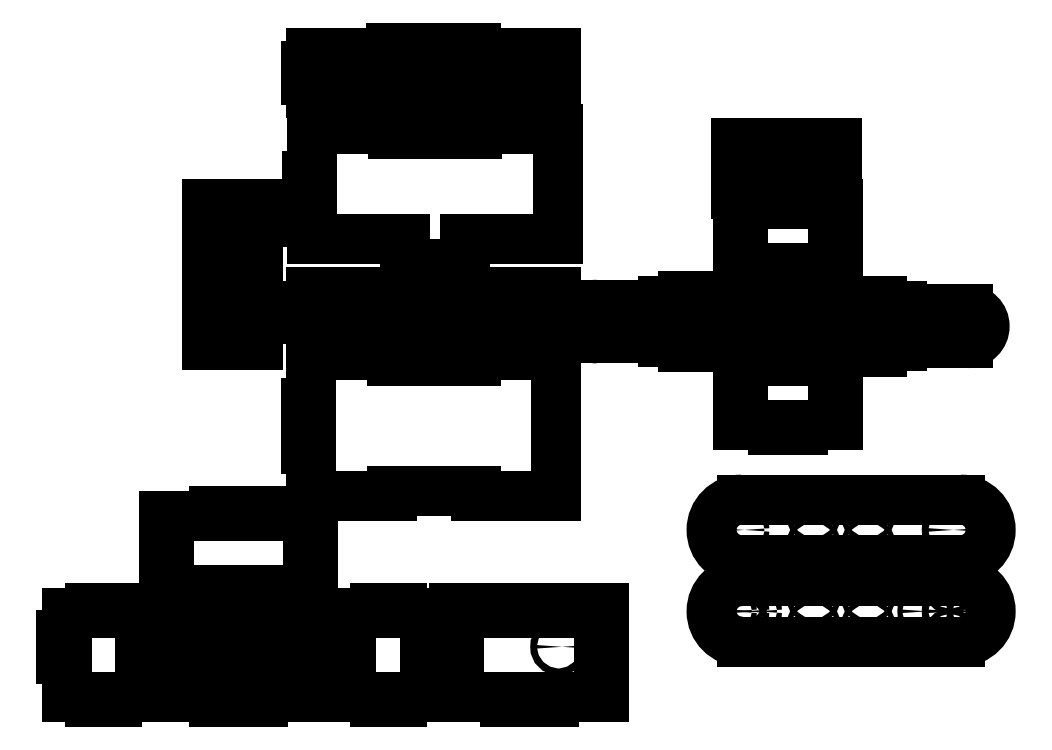
<metadata>
{"format":"dxf","ext":"dxf","renderer":"ezdxf+matplotlib","layout":"modelspace","background":"white","min_lineweight":24,"dpi":150}
</metadata>
<code>
0
SECTION
2
ENTITIES
0
LINE
8
0
10
1867
20
2496
30
0
11
1997
21
2496
31
0
0
LINE
8
0
10
1997
20
2460
30
0
11
1867
21
2460
31
0
0
ARC
8
0
10
1867
20
2478
30
0
40
18
50
90
51
270
0
ARC
8
0
10
1997
20
2478
30
0
40
18
50
270
51
90
0
LINE
8
0
10
1619
20
2646
30
0
11
1619
21
2666
31
0
0
LINE
8
0
10
1619
20
2666
30
0
11
1659
21
2666
31
0
0
LINE
8
0
10
1659
20
2666
30
0
11
1659
21
2646
31
0
0
LINE
8
0
10
1659
20
2646
30
0
11
1619
21
2646
31
0
0
LINE
8
0
10
1709
20
2646
30
0
11
1709
21
2666
31
0
0
LINE
8
0
10
1749
20
2666
30
0
11
1749
21
2646
31
0
0
CIRCLE
8
0
10
1753
20
2651
30
0
40
2
0
CIRCLE
8
0
10
1753
20
2661
30
0
40
2
0
CIRCLE
8
0
10
1663
20
2651
30
0
40
2
0
CIRCLE
8
0
10
1663
20
2661
30
0
40
2
0
CIRCLE
8
0
10
1705
20
2661
30
0
40
2
0
CIRCLE
8
0
10
1705
20
2651
30
0
40
2
0
CIRCLE
8
0
10
1615
20
2661
30
0
40
2
0
CIRCLE
8
0
10
1615
20
2651
30
0
40
2
0
LINE
8
0
10
1757
20
2668
30
0
11
1757
21
2644
31
0
0
LINE
8
0
10
1611
20
2644
30
0
11
1659
21
2644
31
0
0
LINE
8
0
10
1659
20
2644
30
0
11
1659
21
2641
31
0
0
LINE
8
0
10
1659
20
2641
30
0
11
1709
21
2641
31
0
0
LINE
8
0
10
1709
20
2641
30
0
11
1709
21
2644
31
0
0
LINE
8
0
10
1709
20
2644
30
0
11
1757
21
2644
31
0
0
LINE
8
0
10
1757
20
2810
30
0
11
1757
21
2786
31
0
0
LINE
8
0
10
1611
20
2786
30
0
11
1659
21
2786
31
0
0
LINE
8
0
10
1659
20
2786
30
0
11
1659
21
2783
31
0
0
LINE
8
0
10
1659
20
2783
30
0
11
1709
21
2783
31
0
0
LINE
8
0
10
1709
20
2783
30
0
11
1709
21
2786
31
0
0
LINE
8
0
10
1709
20
2786
30
0
11
1757
21
2786
31
0
0
LINE
8
0
10
1757
20
2810
30
0
11
1709
21
2810
31
0
0
LINE
8
0
10
1709
20
2810
30
0
11
1709
21
2813
31
0
0
LINE
8
0
10
1709
20
2813
30
0
11
1659
21
2813
31
0
0
LINE
8
0
10
1659
20
2813
30
0
11
1659
21
2810
31
0
0
LINE
8
0
10
1659
20
2810
30
0
11
1611
21
2810
31
0
0
LINE
8
0
10
1678
20
2668
30
0
11
1678
21
2671
31
0
0
LINE
8
0
10
1678
20
2671
30
0
11
1690
21
2671
31
0
0
LINE
8
0
10
1690
20
2671
30
0
11
1690
21
2668
31
0
0
LINE
8
0
10
1690
20
2668
30
0
11
1757
21
2668
31
0
0
LINE
8
0
10
1611
20
2668
30
0
11
1611
21
2660
31
0
0
LINE
8
0
10
1611
20
2660
30
0
11
1608
21
2660
31
0
0
LINE
8
0
10
1608
20
2660
30
0
11
1608
21
2652
31
0
0
LINE
8
0
10
1608
20
2652
30
0
11
1611
21
2652
31
0
0
LINE
8
0
10
1611
20
2652
30
0
11
1611
21
2644
31
0
0
LINE
8
0
10
1611
20
2810
30
0
11
1611
21
2802
31
0
0
LINE
8
0
10
1611
20
2802
30
0
11
1608
21
2802
31
0
0
LINE
8
0
10
1608
20
2802
30
0
11
1608
21
2794
31
0
0
LINE
8
0
10
1608
20
2794
30
0
11
1611
21
2794
31
0
0
LINE
8
0
10
1611
20
2794
30
0
11
1611
21
2786
31
0
0
LINE
8
0
10
1757
20
2630
30
0
11
1757
21
2546
31
0
0
LINE
8
0
10
1757
20
2546
30
0
11
1709
21
2546
31
0
0
LINE
8
0
10
1709
20
2546
30
0
11
1709
21
2549
31
0
0
LINE
8
0
10
1709
20
2549
30
0
11
1659
21
2549
31
0
0
LINE
8
0
10
1659
20
2549
30
0
11
1659
21
2546
31
0
0
LINE
8
0
10
1659
20
2546
30
0
11
1611
21
2546
31
0
0
LINE
8
0
10
1611
20
2546
30
0
11
1611
21
2574
31
0
0
LINE
8
0
10
1611
20
2630
30
0
11
1659
21
2630
31
0
0
LINE
8
0
10
1659
20
2630
30
0
11
1659
21
2627
31
0
0
LINE
8
0
10
1659
20
2627
30
0
11
1709
21
2627
31
0
0
LINE
8
0
10
1709
20
2627
30
0
11
1709
21
2630
31
0
0
LINE
8
0
10
1709
20
2630
30
0
11
1757
21
2630
31
0
0
LINE
8
0
10
1611
20
2630
30
0
11
1611
21
2602
31
0
0
LINE
8
0
10
1611
20
2602
30
0
11
1608
21
2602
31
0
0
LINE
8
0
10
1608
20
2602
30
0
11
1608
21
2574
31
0
0
LINE
8
0
10
1608
20
2574
30
0
11
1611
21
2574
31
0
0
LINE
8
0
10
1612
20
2765
30
0
11
1660
21
2765
31
0
0
LINE
8
0
10
1660
20
2765
30
0
11
1660
21
2762
31
0
0
LINE
8
0
10
1660
20
2762
30
0
11
1710
21
2762
31
0
0
LINE
8
0
10
1710
20
2762
30
0
11
1710
21
2765
31
0
0
LINE
8
0
10
1710
20
2765
30
0
11
1758
21
2765
31
0
0
LINE
8
0
10
1612
20
2765
30
0
11
1612
21
2737
31
0
0
LINE
8
0
10
1612
20
2737
30
0
11
1609
21
2737
31
0
0
LINE
8
0
10
1609
20
2737
30
0
11
1609
21
2709
31
0
0
LINE
8
0
10
1609
20
2709
30
0
11
1612
21
2709
31
0
0
LINE
8
0
10
1758
20
2699
30
0
11
1703
21
2699
31
0
0
LINE
8
0
10
1703
20
2681
30
0
11
1703
21
2699
31
0
0
LINE
8
0
10
1667
20
2699
30
0
11
1612
21
2699
31
0
0
LINE
8
0
10
1667
20
2681
30
0
11
1667
21
2699
31
0
0
LINE
8
0
10
1691
20
2684
30
0
11
1679
21
2684
31
0
0
LINE
8
0
10
1679
20
2684
30
0
11
1679
21
2681
31
0
0
LINE
8
0
10
1679
20
2681
30
0
11
1667
21
2681
31
0
0
LINE
8
0
10
1612
20
2709
30
0
11
1612
21
2699
31
0
0
LINE
8
0
10
1691
20
2684
30
0
11
1691
21
2681
31
0
0
LINE
8
0
10
1691
20
2681
30
0
11
1703
21
2681
31
0
0
LINE
8
0
10
1758
20
2765
30
0
11
1758
21
2699
31
0
0
LINE
8
0
10
1611
20
2668
30
0
11
1678
21
2668
31
0
0
LINE
8
0
10
1579
20
2692
30
0
11
1576
21
2692
31
0
0
LINE
8
0
10
1576
20
2692
30
0
11
1576
21
2664
31
0
0
LINE
8
0
10
1579
20
2664
30
0
11
1579
21
2636
31
0
0
LINE
8
0
10
1579
20
2636
30
0
11
1568
21
2636
31
0
0
LINE
8
0
10
1568
20
2636
30
0
11
1568
21
2639
31
0
0
LINE
8
0
10
1568
20
2639
30
0
11
1560
21
2639
31
0
0
LINE
8
0
10
1560
20
2639
30
0
11
1560
21
2636
31
0
0
LINE
8
0
10
1560
20
2636
30
0
11
1549
21
2636
31
0
0
LINE
8
0
10
1549
20
2636
30
0
11
1549
21
2664
31
0
0
LINE
8
0
10
1549
20
2664
30
0
11
1552
21
2664
31
0
0
LINE
8
0
10
1552
20
2664
30
0
11
1552
21
2692
31
0
0
LINE
8
0
10
1552
20
2692
30
0
11
1549
21
2692
31
0
0
LINE
8
0
10
1549
20
2692
30
0
11
1549
21
2720
31
0
0
LINE
8
0
10
1549
20
2720
30
0
11
1560
21
2720
31
0
0
LINE
8
0
10
1560
20
2720
30
0
11
1560
21
2717
31
0
0
LINE
8
0
10
1560
20
2717
30
0
11
1568
21
2717
31
0
0
LINE
8
0
10
1568
20
2717
30
0
11
1568
21
2720
31
0
0
LINE
8
0
10
1568
20
2720
30
0
11
1579
21
2720
31
0
0
LINE
8
0
10
1579
20
2720
30
0
11
1579
21
2692
31
0
0
LINE
8
0
10
1576
20
2664
30
0
11
1579
21
2664
31
0
0
CIRCLE
8
0
10
1738
20
2798
30
0
40
1.5
0
CIRCLE
8
0
10
1630
20
2798
30
0
40
1.5
0
LINE
8
0
10
1875
20
2644
30
0
11
1875
21
2664
31
0
0
LINE
8
0
10
1875
20
2664
30
0
11
1915
21
2664
31
0
0
LINE
8
0
10
1915
20
2664
30
0
11
1915
21
2644
31
0
0
LINE
8
0
10
1915
20
2644
30
0
11
1875
21
2644
31
0
0
CIRCLE
8
0
10
1919
20
2649
30
0
40
2
0
CIRCLE
8
0
10
1919
20
2659
30
0
40
2
0
CIRCLE
8
0
10
1871
20
2659
30
0
40
2
0
CIRCLE
8
0
10
1871
20
2649
30
0
40
2
0
LINE
8
0
10
1925
20
2669
30
0
11
1925
21
2639
31
0
0
LINE
8
0
10
1925
20
2639
30
0
11
1904
21
2639
31
0
0
LINE
8
0
10
1904
20
2639
30
0
11
1904
21
2642
31
0
0
LINE
8
0
10
1904
20
2642
30
0
11
1886
21
2642
31
0
0
LINE
8
0
10
1886
20
2642
30
0
11
1886
21
2639
31
0
0
LINE
8
0
10
1886
20
2639
30
0
11
1865
21
2639
31
0
0
LINE
8
0
10
1865
20
2639
30
0
11
1865
21
2669
31
0
0
LINE
8
0
10
1865
20
2669
30
0
11
1886
21
2669
31
0
0
LINE
8
0
10
1886
20
2669
30
0
11
1886
21
2666
31
0
0
LINE
8
0
10
1886
20
2666
30
0
11
1904
21
2666
31
0
0
LINE
8
0
10
1904
20
2666
30
0
11
1904
21
2669
31
0
0
LINE
8
0
10
1904
20
2669
30
0
11
1925
21
2669
31
0
0
LINE
8
0
10
1886
20
2682
30
0
11
1886
21
2679
31
0
0
LINE
8
0
10
1886
20
2679
30
0
11
1904
21
2679
31
0
0
LINE
8
0
10
1904
20
2679
30
0
11
1904
21
2682
31
0
0
LINE
8
0
10
1904
20
2682
30
0
11
1925
21
2682
31
0
0
LINE
8
0
10
1925
20
2682
30
0
11
1925
21
2694
31
0
0
LINE
8
0
10
1925
20
2694
30
0
11
1922
21
2694
31
0
0
LINE
8
0
10
1922
20
2694
30
0
11
1922
21
2708
31
0
0
LINE
8
0
10
1922
20
2708
30
0
11
1925
21
2708
31
0
0
LINE
8
0
10
1925
20
2708
30
0
11
1925
21
2720
31
0
0
LINE
8
0
10
1865
20
2720
30
0
11
1865
21
2708
31
0
0
LINE
8
0
10
1865
20
2708
30
0
11
1868
21
2708
31
0
0
LINE
8
0
10
1868
20
2708
30
0
11
1868
21
2694
31
0
0
LINE
8
0
10
1868
20
2694
30
0
11
1865
21
2694
31
0
0
LINE
8
0
10
1865
20
2694
30
0
11
1865
21
2682
31
0
0
LINE
8
0
10
1865
20
2682
30
0
11
1886
21
2682
31
0
0
LINE
8
0
10
1924
20
2756
30
0
11
1924
21
2745
31
0
0
LINE
8
0
10
1924
20
2745
30
0
11
1921
21
2745
31
0
0
LINE
8
0
10
1921
20
2745
30
0
11
1921
21
2737
31
0
0
LINE
8
0
10
1921
20
2737
30
0
11
1924
21
2737
31
0
0
LINE
8
0
10
1924
20
2737
30
0
11
1924
21
2726
31
0
0
LINE
8
0
10
1924
20
2726
30
0
11
1903
21
2726
31
0
0
LINE
8
0
10
1903
20
2726
30
0
11
1903
21
2729
31
0
0
LINE
8
0
10
1903
20
2729
30
0
11
1885
21
2729
31
0
0
LINE
8
0
10
1885
20
2729
30
0
11
1885
21
2726
31
0
0
LINE
8
0
10
1885
20
2726
30
0
11
1864
21
2726
31
0
0
LINE
8
0
10
1864
20
2726
30
0
11
1864
21
2737
31
0
0
LINE
8
0
10
1864
20
2737
30
0
11
1867
21
2737
31
0
0
LINE
8
0
10
1867
20
2737
30
0
11
1867
21
2745
31
0
0
LINE
8
0
10
1867
20
2745
30
0
11
1864
21
2745
31
0
0
LINE
8
0
10
1864
20
2745
30
0
11
1864
21
2756
31
0
0
LINE
8
0
10
1864
20
2756
30
0
11
1885
21
2756
31
0
0
LINE
8
0
10
1885
20
2756
30
0
11
1885
21
2753
31
0
0
LINE
8
0
10
1885
20
2753
30
0
11
1903
21
2753
31
0
0
LINE
8
0
10
1903
20
2753
30
0
11
1903
21
2756
31
0
0
LINE
8
0
10
1903
20
2756
30
0
11
1924
21
2756
31
0
0
LINE
8
0
10
1925
20
2720
30
0
11
1904
21
2720
31
0
0
LINE
8
0
10
1904
20
2720
30
0
11
1904
21
2723
31
0
0
LINE
8
0
10
1904
20
2723
30
0
11
1886
21
2723
31
0
0
LINE
8
0
10
1886
20
2723
30
0
11
1886
21
2720
31
0
0
LINE
8
0
10
1865
20
2720
30
0
11
1886
21
2720
31
0
0
LINE
8
0
10
1886
20
2589
30
0
11
1886
21
2586
31
0
0
LINE
8
0
10
1886
20
2586
30
0
11
1904
21
2586
31
0
0
LINE
8
0
10
1904
20
2586
30
0
11
1904
21
2589
31
0
0
LINE
8
0
10
1904
20
2589
30
0
11
1925
21
2589
31
0
0
LINE
8
0
10
1925
20
2589
30
0
11
1925
21
2601
31
0
0
LINE
8
0
10
1925
20
2601
30
0
11
1922
21
2601
31
0
0
LINE
8
0
10
1922
20
2601
30
0
11
1922
21
2615
31
0
0
LINE
8
0
10
1922
20
2615
30
0
11
1925
21
2615
31
0
0
LINE
8
0
10
1925
20
2615
30
0
11
1925
21
2627
31
0
0
LINE
8
0
10
1865
20
2627
30
0
11
1865
21
2615
31
0
0
LINE
8
0
10
1865
20
2615
30
0
11
1868
21
2615
31
0
0
LINE
8
0
10
1868
20
2615
30
0
11
1868
21
2601
31
0
0
LINE
8
0
10
1868
20
2601
30
0
11
1865
21
2601
31
0
0
LINE
8
0
10
1865
20
2601
30
0
11
1865
21
2589
31
0
0
LINE
8
0
10
1865
20
2589
30
0
11
1886
21
2589
31
0
0
LINE
8
0
10
1925
20
2627
30
0
11
1904
21
2627
31
0
0
LINE
8
0
10
1904
20
2627
30
0
11
1904
21
2630
31
0
0
LINE
8
0
10
1904
20
2630
30
0
11
1886
21
2630
31
0
0
LINE
8
0
10
1886
20
2630
30
0
11
1886
21
2627
31
0
0
LINE
8
0
10
1865
20
2627
30
0
11
1886
21
2627
31
0
0
ARC
8
0
10
2002
20
2647
30
0
40
10
50
270
51
90
0
LINE
8
0
10
2002
20
2637
30
0
11
1966
21
2637
31
0
0
LINE
8
0
10
2002
20
2657
30
0
11
1966
21
2657
31
0
0
LINE
8
0
10
1963
20
2635
30
0
11
1963
21
2643
31
0
0
LINE
8
0
10
1963
20
2643
30
0
11
1966
21
2643
31
0
0
LINE
8
0
10
1966
20
2651
30
0
11
1963
21
2651
31
0
0
LINE
8
0
10
1963
20
2651
30
0
11
1963
21
2659
31
0
0
LINE
8
0
10
1963
20
2635
30
0
11
1951
21
2635
31
0
0
LINE
8
0
10
1951
20
2635
30
0
11
1951
21
2632
31
0
0
LINE
8
0
10
1951
20
2632
30
0
11
1937
21
2632
31
0
0
LINE
8
0
10
1937
20
2632
30
0
11
1937
21
2635
31
0
0
LINE
8
0
10
1937
20
2659
30
0
11
1937
21
2662
31
0
0
LINE
8
0
10
1937
20
2662
30
0
11
1951
21
2662
31
0
0
LINE
8
0
10
1951
20
2662
30
0
11
1951
21
2659
31
0
0
LINE
8
0
10
1951
20
2659
30
0
11
1963
21
2659
31
0
0
LINE
8
0
10
1934
20
2635
30
0
11
1934
21
2659
31
0
0
LINE
8
0
10
1937
20
2635
30
0
11
1934
21
2635
31
0
0
LINE
8
0
10
1937
20
2659
30
0
11
1934
21
2659
31
0
0
LINE
8
0
10
1966
20
2643
30
0
11
1966
21
2637
31
0
0
LINE
8
0
10
1966
20
2651
30
0
11
1966
21
2657
31
0
0
LINE
8
0
10
1709
20
2666
30
0
11
1749
21
2666
31
0
0
LINE
8
0
10
1709
20
2646
30
0
11
1749
21
2646
31
0
0
LINE
8
0
10
1781
20
2660
30
0
11
1817
21
2660
31
0
0
LINE
8
0
10
1817
20
2640
30
0
11
1781
21
2640
31
0
0
ARC
8
0
10
1781
20
2650
30
0
40
10
50
90
51
270
0
LINE
8
0
10
1820
20
2662
30
0
11
1820
21
2654
31
0
0
LINE
8
0
10
1820
20
2654
30
0
11
1817
21
2654
31
0
0
LINE
8
0
10
1817
20
2646
30
0
11
1820
21
2646
31
0
0
LINE
8
0
10
1820
20
2646
30
0
11
1820
21
2638
31
0
0
LINE
8
0
10
1820
20
2662
30
0
11
1832
21
2662
31
0
0
LINE
8
0
10
1832
20
2662
30
0
11
1832
21
2665
31
0
0
LINE
8
0
10
1832
20
2665
30
0
11
1846
21
2665
31
0
0
LINE
8
0
10
1846
20
2665
30
0
11
1846
21
2662
31
0
0
LINE
8
0
10
1846
20
2638
30
0
11
1846
21
2635
31
0
0
LINE
8
0
10
1846
20
2635
30
0
11
1832
21
2635
31
0
0
LINE
8
0
10
1832
20
2635
30
0
11
1832
21
2638
31
0
0
LINE
8
0
10
1832
20
2638
30
0
11
1820
21
2638
31
0
0
LINE
8
0
10
1849
20
2662
30
0
11
1849
21
2638
31
0
0
LINE
8
0
10
1846
20
2662
30
0
11
1849
21
2662
31
0
0
LINE
8
0
10
1846
20
2638
30
0
11
1849
21
2638
31
0
0
LINE
8
0
10
1817
20
2654
30
0
11
1817
21
2660
31
0
0
LINE
8
0
10
1817
20
2646
30
0
11
1817
21
2640
31
0
0
CIRCLE
8
0
10
1997
20
2647
30
0
40
1.5
0
CIRCLE
8
0
10
1786
20
2650
30
0
40
1.5
0
LINE
8
0
10
1601
20
2472
30
0
11
1535
21
2472
31
0
0
LINE
8
0
10
1601
20
2472
30
0
11
1601
21
2442
31
0
0
LINE
8
0
10
1601
20
2442
30
0
11
1535
21
2442
31
0
0
LINE
8
0
10
1535
20
2442
30
0
11
1535
21
2472
31
0
0
CIRCLE
8
0
10
1530
20
2466
30
0
40
2
0
CIRCLE
8
0
10
1605
20
2466
30
0
40
2
0
CIRCLE
8
0
10
1530
20
2448
30
0
40
2
0
CIRCLE
8
0
10
1605
20
2448
30
0
40
2
0
LINE
8
0
10
1612
20
2480
30
0
11
1612
21
2464
31
0
0
LINE
8
0
10
1612
20
2464
30
0
11
1609
21
2464
31
0
0
LINE
8
0
10
1609
20
2464
30
0
11
1609
21
2450
31
0
0
LINE
8
0
10
1609
20
2450
30
0
11
1612
21
2450
31
0
0
LINE
8
0
10
1582
20
2424
30
0
11
1582
21
2427
31
0
0
LINE
8
0
10
1553
20
2427
30
0
11
1553
21
2424
31
0
0
LINE
8
0
10
1523
20
2450
30
0
11
1526
21
2450
31
0
0
LINE
8
0
10
1526
20
2450
30
0
11
1526
21
2464
31
0
0
LINE
8
0
10
1526
20
2464
30
0
11
1523
21
2464
31
0
0
LINE
8
0
10
1523
20
2464
30
0
11
1523
21
2480
31
0
0
LINE
8
0
10
1523
20
2480
30
0
11
1553
21
2480
31
0
0
LINE
8
0
10
1553
20
2480
30
0
11
1553
21
2477
31
0
0
LINE
8
0
10
1553
20
2477
30
0
11
1582
21
2477
31
0
0
LINE
8
0
10
1582
20
2477
30
0
11
1582
21
2480
31
0
0
LINE
8
0
10
1582
20
2480
30
0
11
1612
21
2480
31
0
0
LINE
8
0
10
1635
20
2477
30
0
11
1635
21
2464
31
0
0
LINE
8
0
10
1635
20
2464
30
0
11
1632
21
2464
31
0
0
LINE
8
0
10
1632
20
2464
30
0
11
1632
21
2450
31
0
0
LINE
8
0
10
1632
20
2450
30
0
11
1635
21
2450
31
0
0
LINE
8
0
10
1679
20
2450
30
0
11
1682
21
2450
31
0
0
LINE
8
0
10
1682
20
2450
30
0
11
1682
21
2464
31
0
0
LINE
8
0
10
1682
20
2464
30
0
11
1679
21
2464
31
0
0
LINE
8
0
10
1679
20
2464
30
0
11
1679
21
2477
31
0
0
LINE
8
0
10
1553
20
2491
30
0
11
1553
21
2488
31
0
0
LINE
8
0
10
1553
20
2488
30
0
11
1582
21
2488
31
0
0
LINE
8
0
10
1582
20
2488
30
0
11
1582
21
2491
31
0
0
LINE
8
0
10
1582
20
2491
30
0
11
1612
21
2491
31
0
0
LINE
8
0
10
1612
20
2535
30
0
11
1582
21
2535
31
0
0
LINE
8
0
10
1582
20
2535
30
0
11
1582
21
2538
31
0
0
LINE
8
0
10
1582
20
2538
30
0
11
1553
21
2538
31
0
0
LINE
8
0
10
1553
20
2538
30
0
11
1553
21
2535
31
0
0
LINE
8
0
10
1612
20
2535
30
0
11
1612
21
2521
31
0
0
LINE
8
0
10
1612
20
2521
30
0
11
1609
21
2521
31
0
0
LINE
8
0
10
1609
20
2521
30
0
11
1609
21
2505
31
0
0
LINE
8
0
10
1609
20
2505
30
0
11
1612
21
2505
31
0
0
LINE
8
0
10
1612
20
2505
30
0
11
1612
21
2491
31
0
0
LINE
8
0
10
1679
20
2477
30
0
11
1665
21
2477
31
0
0
LINE
8
0
10
1665
20
2477
30
0
11
1665
21
2480
31
0
0
LINE
8
0
10
1665
20
2480
30
0
11
1649
21
2480
31
0
0
LINE
8
0
10
1649
20
2480
30
0
11
1649
21
2477
31
0
0
LINE
8
0
10
1649
20
2477
30
0
11
1635
21
2477
31
0
0
LINE
8
0
10
1553
20
2491
30
0
11
1523
21
2491
31
0
0
LINE
8
0
10
1523
20
2491
30
0
11
1523
21
2505
31
0
0
LINE
8
0
10
1523
20
2505
30
0
11
1526
21
2505
31
0
0
LINE
8
0
10
1526
20
2505
30
0
11
1526
21
2521
31
0
0
LINE
8
0
10
1526
20
2521
30
0
11
1523
21
2521
31
0
0
LINE
8
0
10
1523
20
2521
30
0
11
1523
21
2535
31
0
0
LINE
8
0
10
1523
20
2535
30
0
11
1553
21
2535
31
0
0
LINE
8
0
10
1635
20
2427
30
0
11
1649
21
2427
31
0
0
LINE
8
0
10
1649
20
2427
30
0
11
1649
21
2424
31
0
0
LINE
8
0
10
1649
20
2424
30
0
11
1665
21
2424
31
0
0
LINE
8
0
10
1665
20
2424
30
0
11
1665
21
2427
31
0
0
LINE
8
0
10
1665
20
2427
30
0
11
1679
21
2427
31
0
0
LINE
8
0
10
1785
20
2480
30
0
11
1785
21
2464
31
0
0
LINE
8
0
10
1726
20
2427
30
0
11
1726
21
2424
31
0
0
LINE
8
0
10
1696
20
2450
30
0
11
1699
21
2450
31
0
0
LINE
8
0
10
1699
20
2450
30
0
11
1699
21
2464
31
0
0
LINE
8
0
10
1699
20
2464
30
0
11
1696
21
2464
31
0
0
LINE
8
0
10
1696
20
2464
30
0
11
1696
21
2480
31
0
0
LINE
8
0
10
1696
20
2480
30
0
11
1726
21
2480
31
0
0
LINE
8
0
10
1726
20
2480
30
0
11
1726
21
2477
31
0
0
LINE
8
0
10
1726
20
2477
30
0
11
1755
21
2477
31
0
0
LINE
8
0
10
1755
20
2477
30
0
11
1755
21
2480
31
0
0
LINE
8
0
10
1755
20
2480
30
0
11
1785
21
2480
31
0
0
CIRCLE
8
0
10
1794
20
2650
30
0
40
1.5
0
CIRCLE
8
0
10
1786
20
2658
30
0
40
1.5
0
CIRCLE
8
0
10
1779
20
2650
30
0
40
1.5
0
CIRCLE
8
0
10
1786
20
2643
30
0
40
1.5
0
CIRCLE
8
0
10
1867
20
2478
30
0
40
1.5
0
CIRCLE
8
0
10
1875
20
2478
30
0
40
1.5
0
CIRCLE
8
0
10
1867
20
2485
30
0
40
1.5
0
CIRCLE
8
0
10
1860
20
2478
30
0
40
1.5
0
CIRCLE
8
0
10
1867
20
2470
30
0
40
1.5
0
CIRCLE
8
0
10
1910
20
2487
30
0
40
1.5
0
CIRCLE
8
0
10
1910
20
2469
30
0
40
1.5
0
CIRCLE
8
0
10
1942
20
2487
30
0
40
1.5
0
CIRCLE
8
0
10
1942
20
2469
30
0
40
1.5
0
LINE
8
0
10
1553
20
2424
30
0
11
1582
21
2424
31
0
0
LINE
8
0
10
1612
20
2427
30
0
11
1582
21
2427
31
0
0
LINE
8
0
10
1523
20
2427
30
0
11
1553
21
2427
31
0
0
LINE
8
0
10
1755
20
2424
30
0
11
1755
21
2427
31
0
0
LINE
8
0
10
1726
20
2424
30
0
11
1755
21
2424
31
0
0
LINE
8
0
10
1785
20
2427
30
0
11
1755
21
2427
31
0
0
LINE
8
0
10
1696
20
2427
30
0
11
1726
21
2427
31
0
0
LINE
8
0
10
1785
20
2464
30
0
11
1782
21
2464
31
0
0
LINE
8
0
10
1782
20
2464
30
0
11
1782
21
2450
31
0
0
LINE
8
0
10
1782
20
2450
30
0
11
1785
21
2450
31
0
0
CIRCLE
8
0
10
1976
20
2478
30
0
40
1.5
0
CIRCLE
8
0
10
1991
20
2493
30
0
40
1.5
0
CIRCLE
8
0
10
2006
20
2478
30
0
40
1.5
0
CIRCLE
8
0
10
1991
20
2463
30
0
40
1.5
0
CIRCLE
8
0
10
1991
20
2478
30
0
40
2
0
CIRCLE
8
0
10
1758
20
2457
30
0
40
2
0
LINE
8
0
10
1612
20
2450
30
0
11
1612
21
2427
31
0
0
LINE
8
0
10
1523
20
2450
30
0
11
1523
21
2427
31
0
0
LINE
8
0
10
1635
20
2450
30
0
11
1635
21
2427
31
0
0
LINE
8
0
10
1679
20
2450
30
0
11
1679
21
2427
31
0
0
LINE
8
0
10
1696
20
2450
30
0
11
1696
21
2427
31
0
0
LINE
8
0
10
1785
20
2450
30
0
11
1785
21
2427
31
0
0
LINE
8
0
10
1466
20
2477
30
0
11
1466
21
2464
31
0
0
LINE
8
0
10
1466
20
2464
30
0
11
1463
21
2464
31
0
0
LINE
8
0
10
1463
20
2464
30
0
11
1463
21
2450
31
0
0
LINE
8
0
10
1463
20
2450
30
0
11
1466
21
2450
31
0
0
LINE
8
0
10
1510
20
2450
30
0
11
1513
21
2450
31
0
0
LINE
8
0
10
1513
20
2450
30
0
11
1513
21
2464
31
0
0
LINE
8
0
10
1513
20
2464
30
0
11
1510
21
2464
31
0
0
LINE
8
0
10
1510
20
2464
30
0
11
1510
21
2477
31
0
0
LINE
8
0
10
1510
20
2477
30
0
11
1496
21
2477
31
0
0
LINE
8
0
10
1496
20
2477
30
0
11
1496
21
2480
31
0
0
LINE
8
0
10
1496
20
2480
30
0
11
1480
21
2480
31
0
0
LINE
8
0
10
1480
20
2480
30
0
11
1480
21
2477
31
0
0
LINE
8
0
10
1480
20
2477
30
0
11
1466
21
2477
31
0
0
LINE
8
0
10
1466
20
2427
30
0
11
1480
21
2427
31
0
0
LINE
8
0
10
1480
20
2427
30
0
11
1480
21
2424
31
0
0
LINE
8
0
10
1480
20
2424
30
0
11
1496
21
2424
31
0
0
LINE
8
0
10
1496
20
2424
30
0
11
1496
21
2427
31
0
0
LINE
8
0
10
1496
20
2427
30
0
11
1510
21
2427
31
0
0
LINE
8
0
10
1466
20
2450
30
0
11
1466
21
2427
31
0
0
LINE
8
0
10
1510
20
2450
30
0
11
1510
21
2427
31
0
0
LINE
8
0
10
1867
20
2544
30
0
11
1997
21
2544
31
0
0
LINE
8
0
10
1997
20
2508
30
0
11
1867
21
2508
31
0
0
ARC
8
0
10
1867
20
2526
30
0
40
18
50
90
51
270
0
ARC
8
0
10
1997
20
2526
30
0
40
18
50
270
51
90
0
CIRCLE
8
0
10
1867
20
2526
30
0
40
1.5
0
CIRCLE
8
0
10
1910
20
2535
30
0
40
1.5
0
CIRCLE
8
0
10
1910
20
2517
30
0
40
1.5
0
CIRCLE
8
0
10
1942
20
2535
30
0
40
1.5
0
CIRCLE
8
0
10
1942
20
2517
30
0
40
1.5
0
CIRCLE
8
0
10
1991
20
2526
30
0
40
2
0
ENDSEC
0
EOF

</code>
